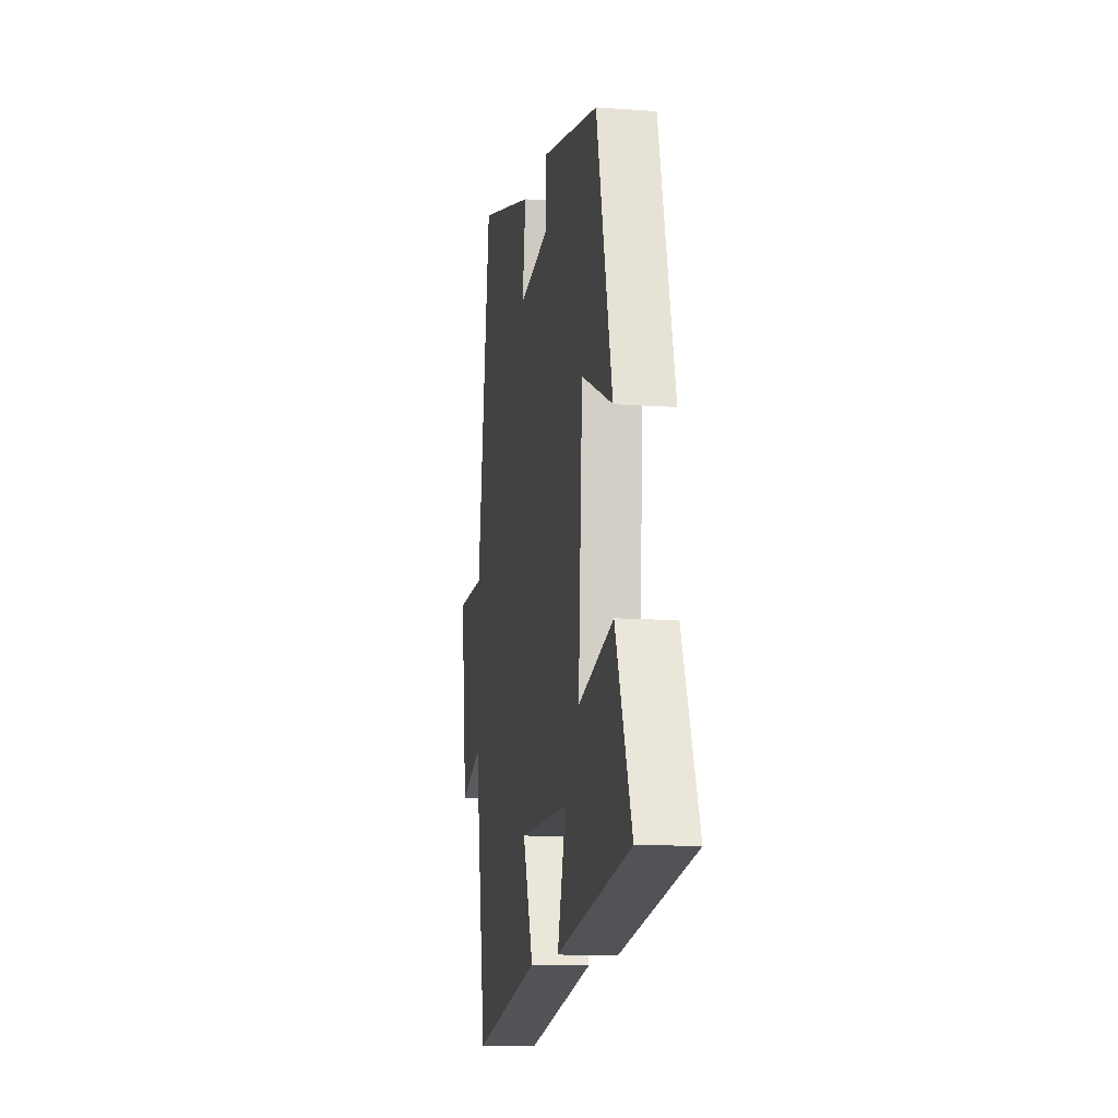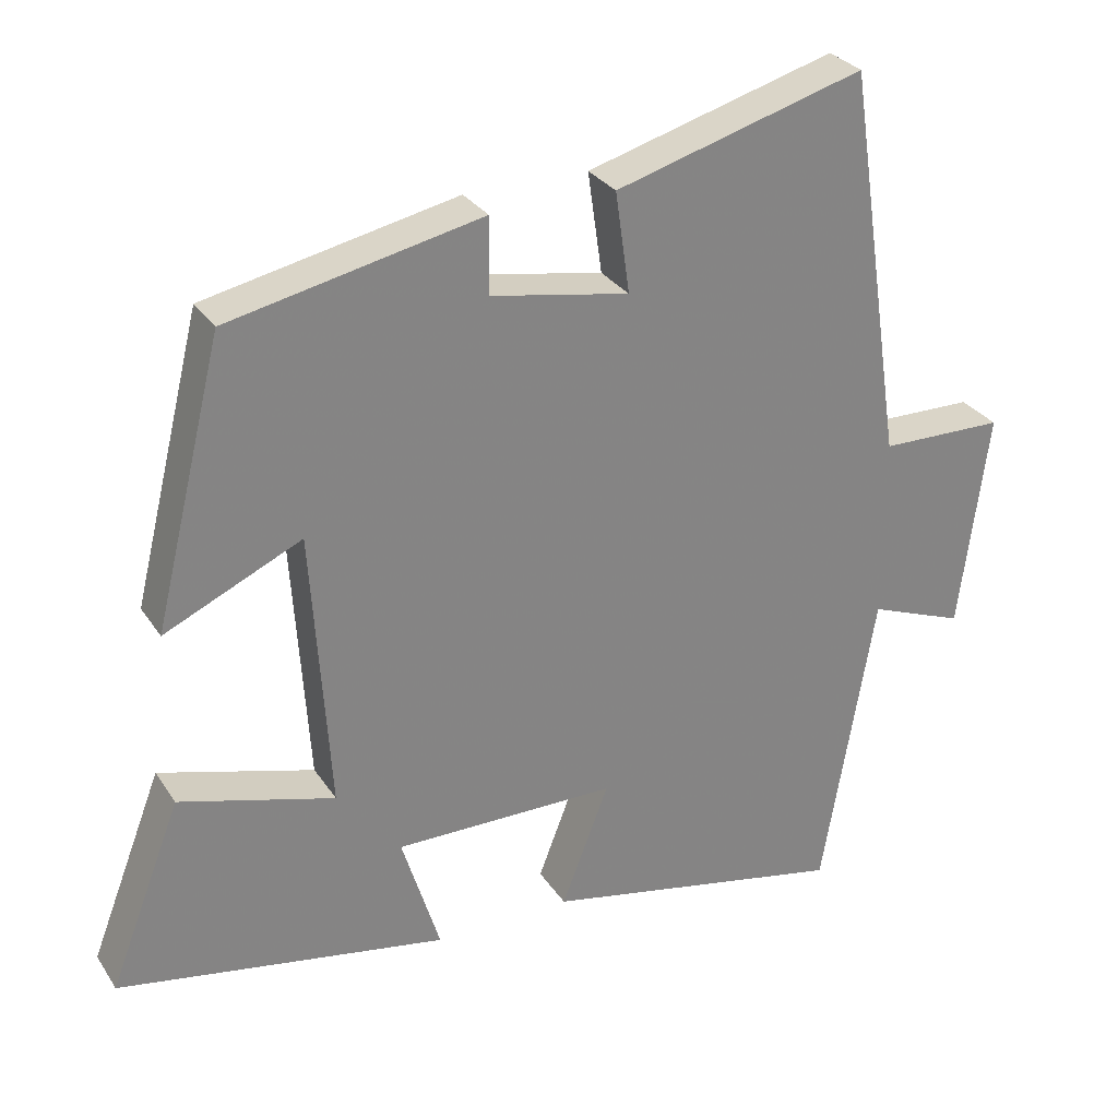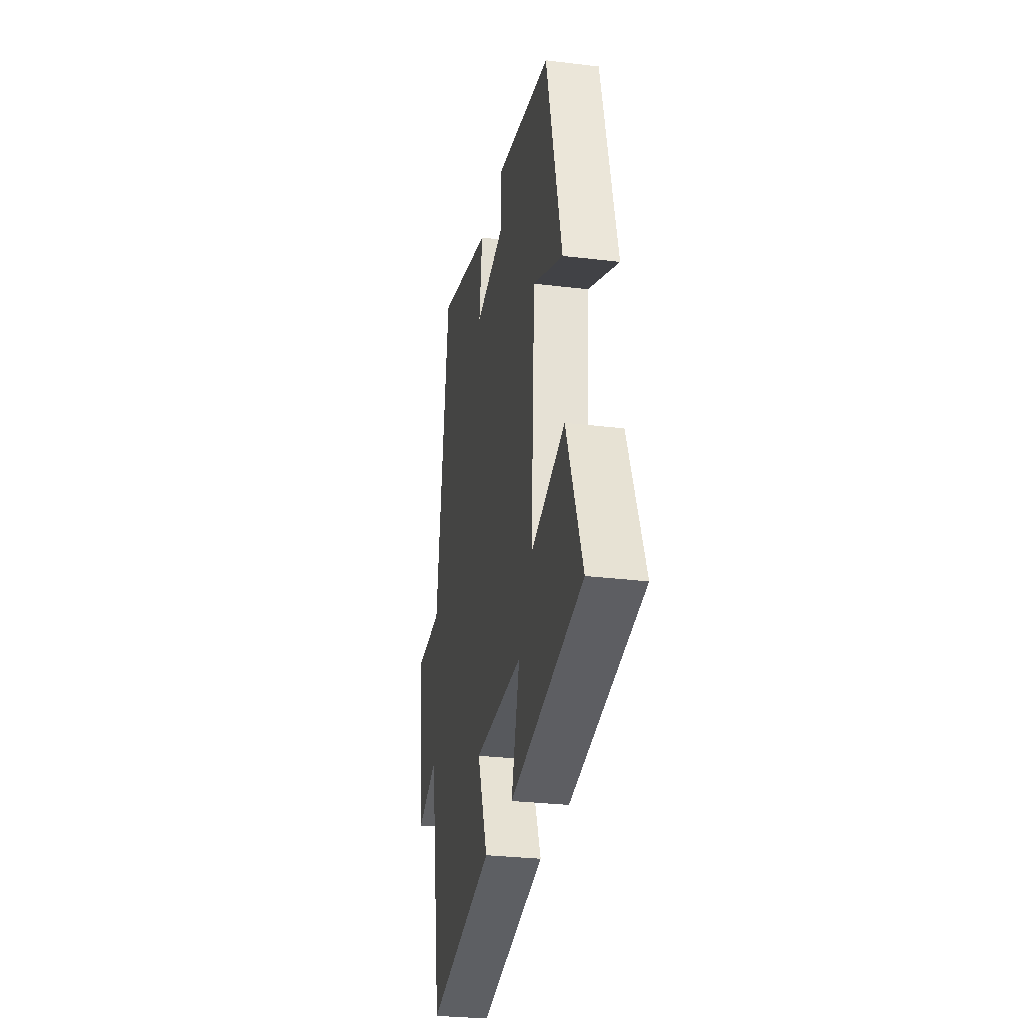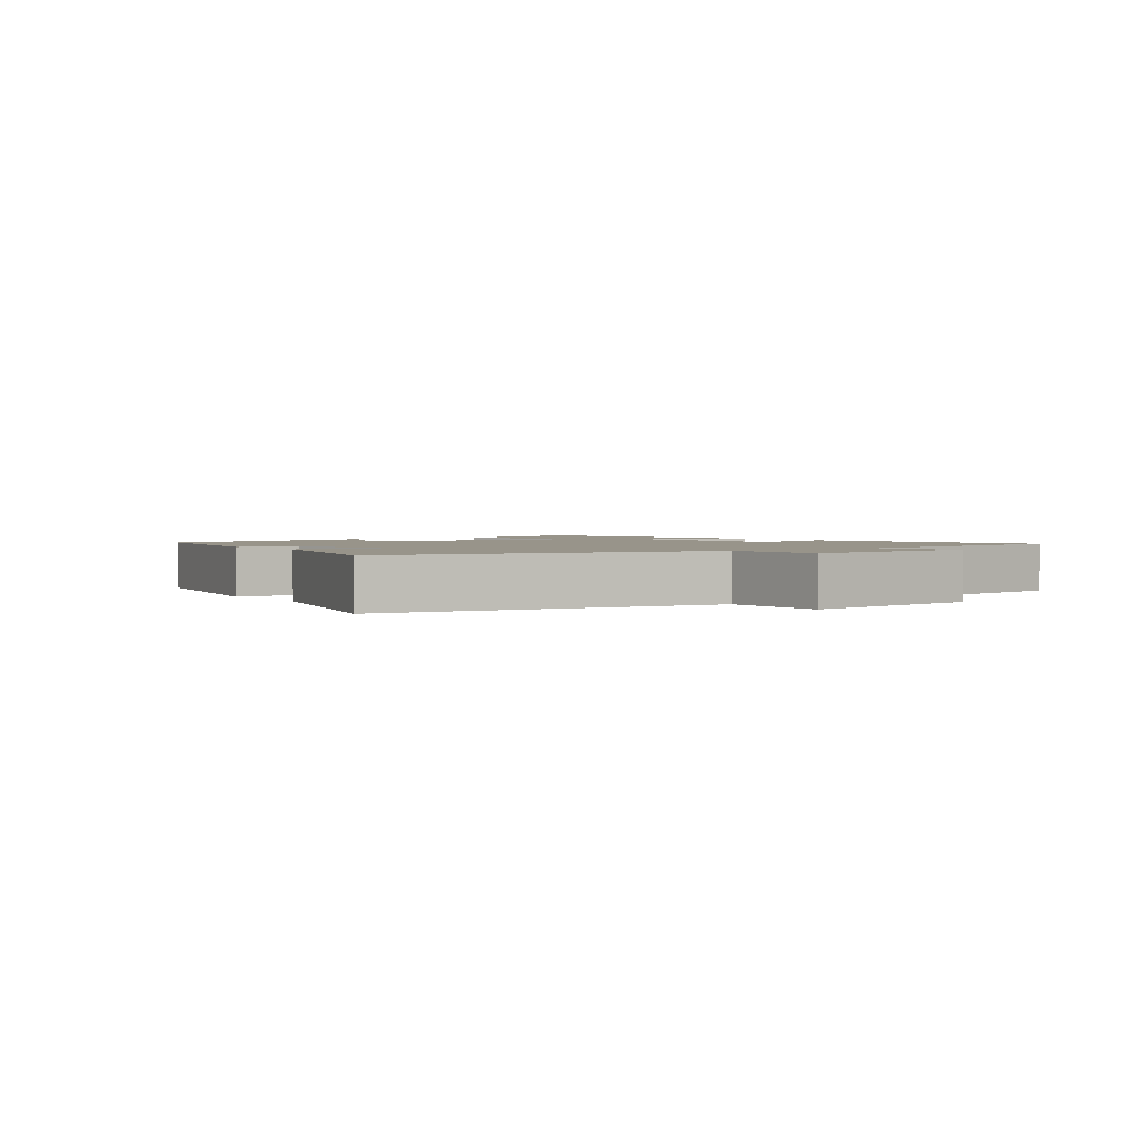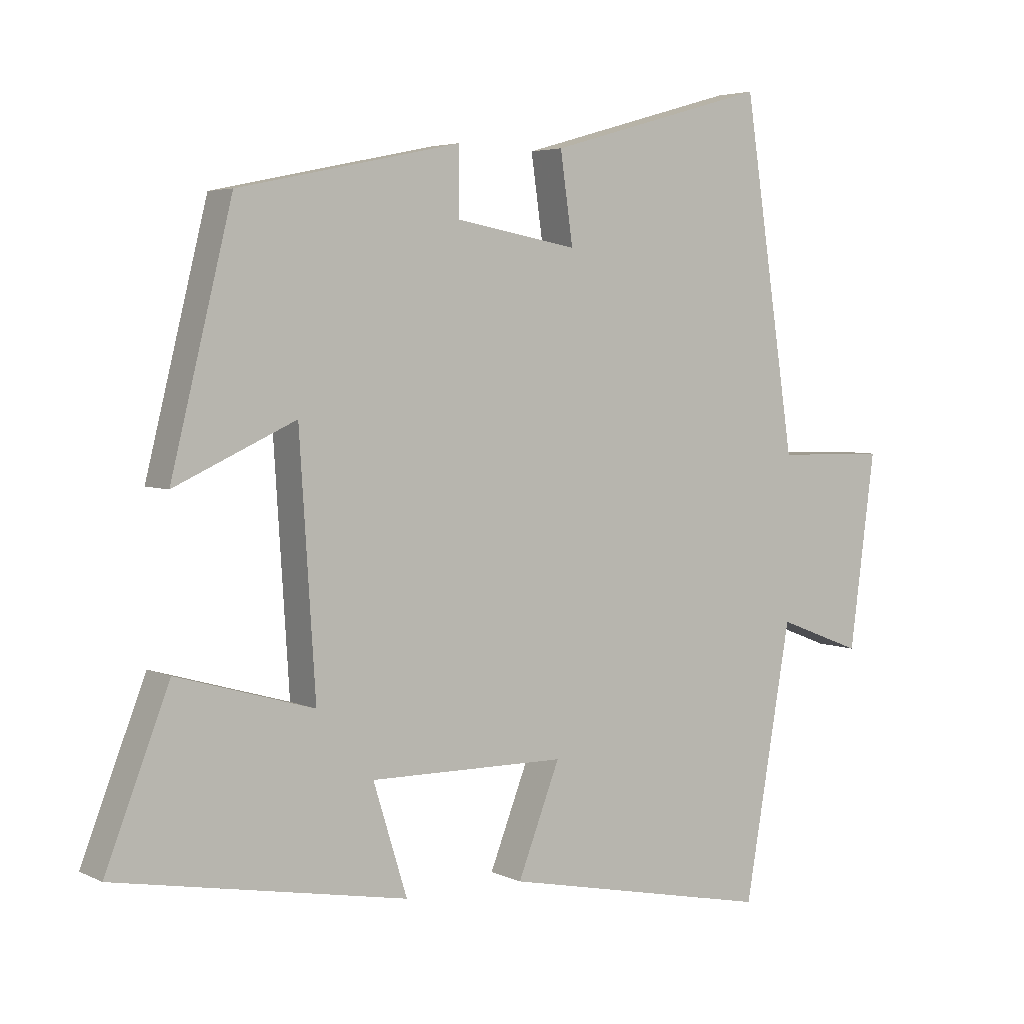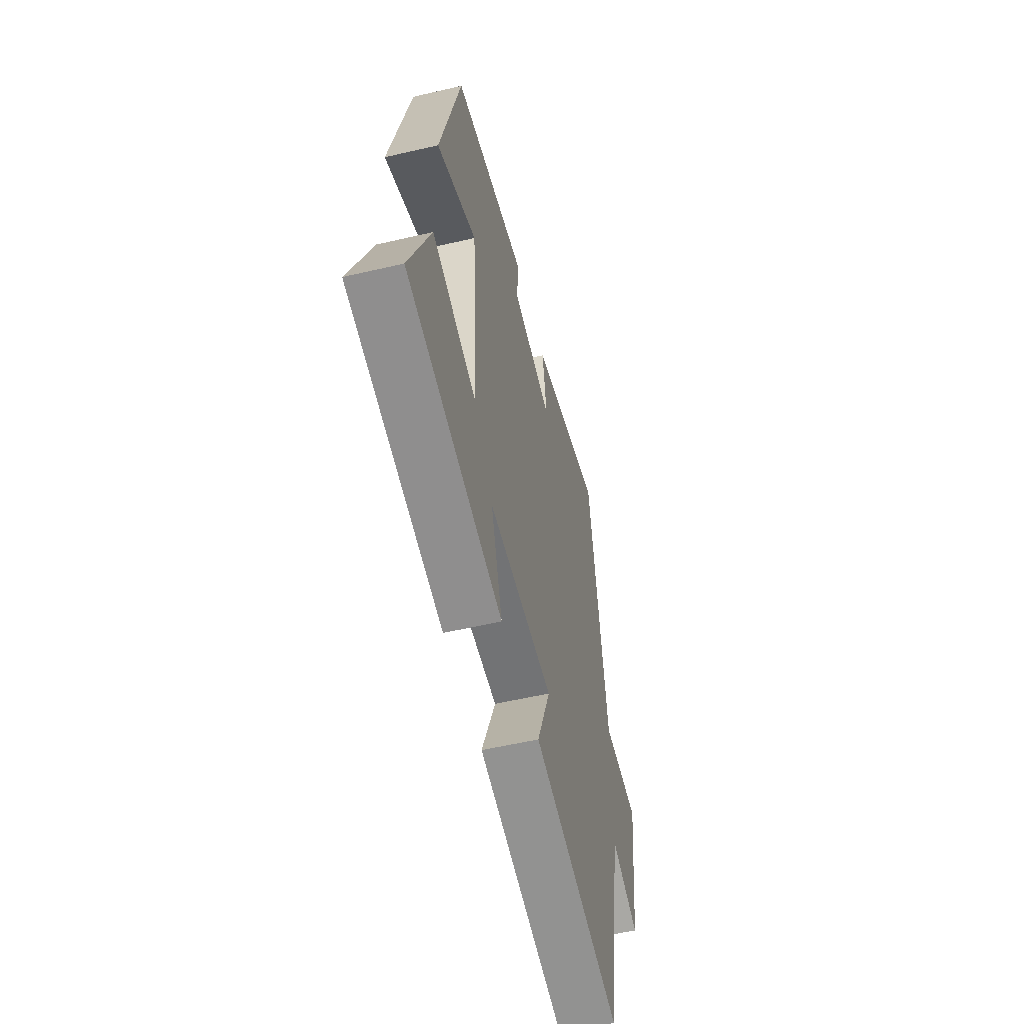
<metadata>
{"format":"obj","ext":"obj","renderer":"f3d","projection":"perspective","resolution":1024,"background":"white","views":[{"elev":-12.3,"azim":-99.9,"up":"+Z"},{"elev":29.4,"azim":-27.1,"up":"+Z"},{"elev":-29.1,"azim":-100.2,"up":"+Z"},{"elev":1.8,"azim":54.7,"up":"+Y"},{"elev":4.3,"azim":-34.1,"up":"+Z"},{"elev":-55.4,"azim":-76.2,"up":"+Z"}]}
</metadata>
<code>
v -0.596 0.07 -0.421
v -0.5 0.07 -0.174
v -0.294 0.07 -0.233
v -0.318 0.07 0.141
v -0.5 0.07 0.058
v -0.408 0.07 0.43
v -0.073 0.07 0.5
v -0.074 0.07 0.4
v 0.11 0.07 0.366
v 0.091 0.07 0.5
v 0.422 0.07 0.594
v 0.5 0.07 0.072
v 0.665 0.07 0.069
v 0.627 0.07 -0.223
v 0.5 0.07 -0.174
v 0.43 0.07 -0.583
v 0.024 0.07 -0.5
v 0.087 0.07 -0.337
v -0.209 0.07 -0.335
v -0.158 0.07 -0.5
v -0.596 0 -0.421
v -0.5 0 -0.174
v -0.294 0 -0.233
v -0.318 0 0.141
v -0.5 0 0.058
v -0.408 0 0.43
v -0.073 0 0.5
v -0.074 0 0.4
v 0.11 0 0.366
v 0.091 0 0.5
v 0.422 0 0.594
v 0.5 0 0.072
v 0.665 0 0.069
v 0.627 0 -0.223
v 0.5 0 -0.174
v 0.43 0 -0.583
v 0.024 0 -0.5
v 0.087 0 -0.337
v -0.209 0 -0.335
v -0.158 0 -0.5
f 19 20 1 2
f 15 16 17 18
f 15 18 19
f 12 13 14 15
f 9 10 11 12
f 8 9 12 15
f 5 6 7 8
f 4 5 8
f 3 4 8 15
f 19 2 3
f 3 15 19
f 22 21 40 39
f 38 37 36 35
f 39 38 35
f 35 34 33 32
f 32 31 30 29
f 35 32 29 28
f 28 27 26 25
f 28 25 24
f 35 28 24 23
f 23 22 39
f 39 35 23
f 1 21 22 2
f 2 22 23 3
f 3 23 24 4
f 4 24 25 5
f 5 25 26 6
f 6 26 27 7
f 7 27 28 8
f 8 28 29 9
f 9 29 30 10
f 10 30 31 11
f 11 31 32 12
f 12 32 33 13
f 13 33 34 14
f 14 34 35 15
f 15 35 36 16
f 16 36 37 17
f 17 37 38 18
f 18 38 39 19
f 19 39 40 20
f 20 40 21 1

</code>
